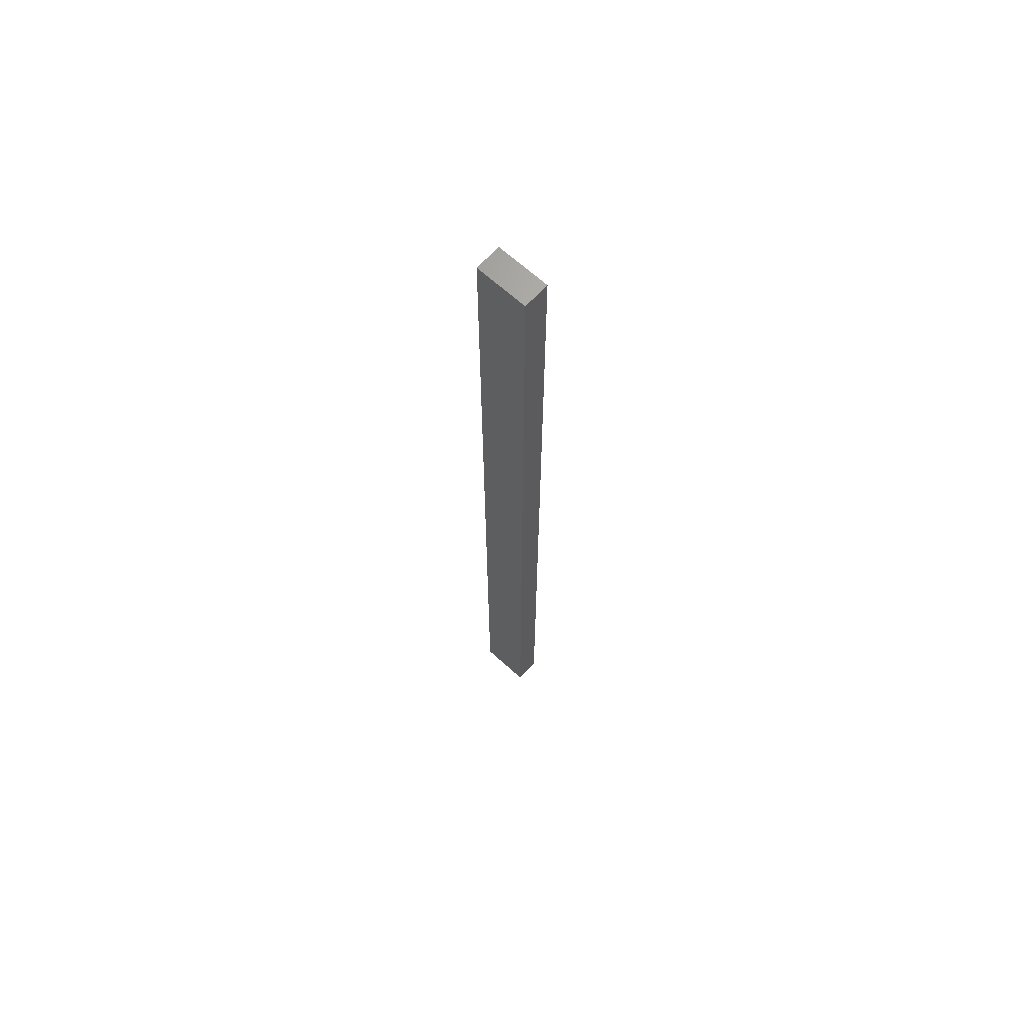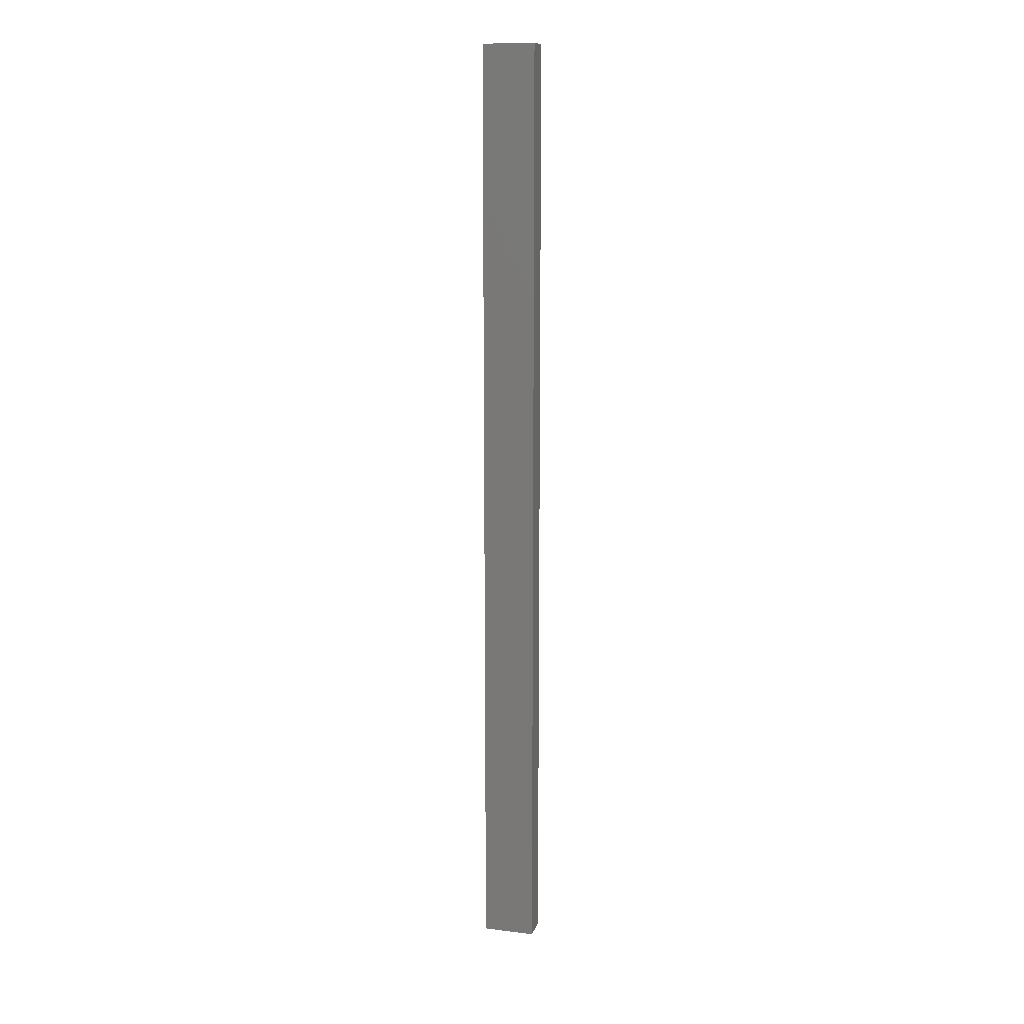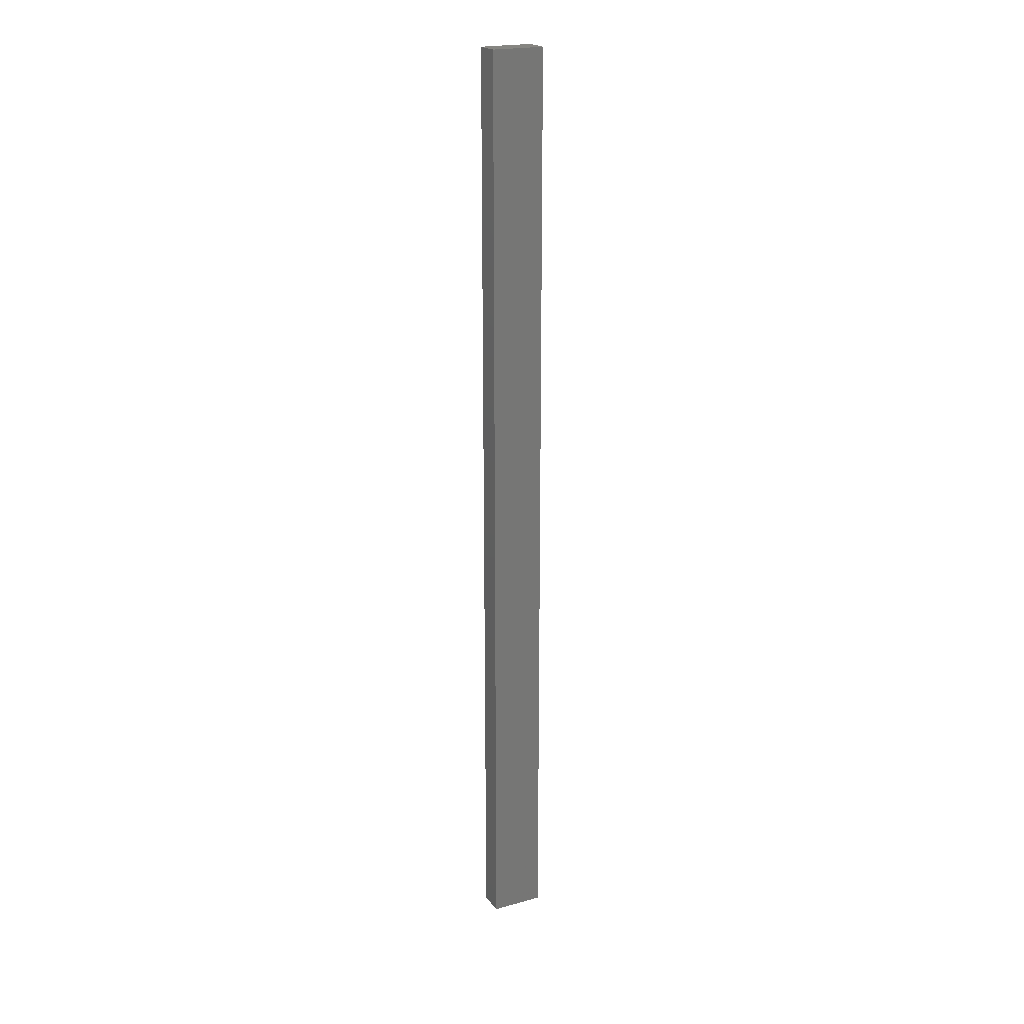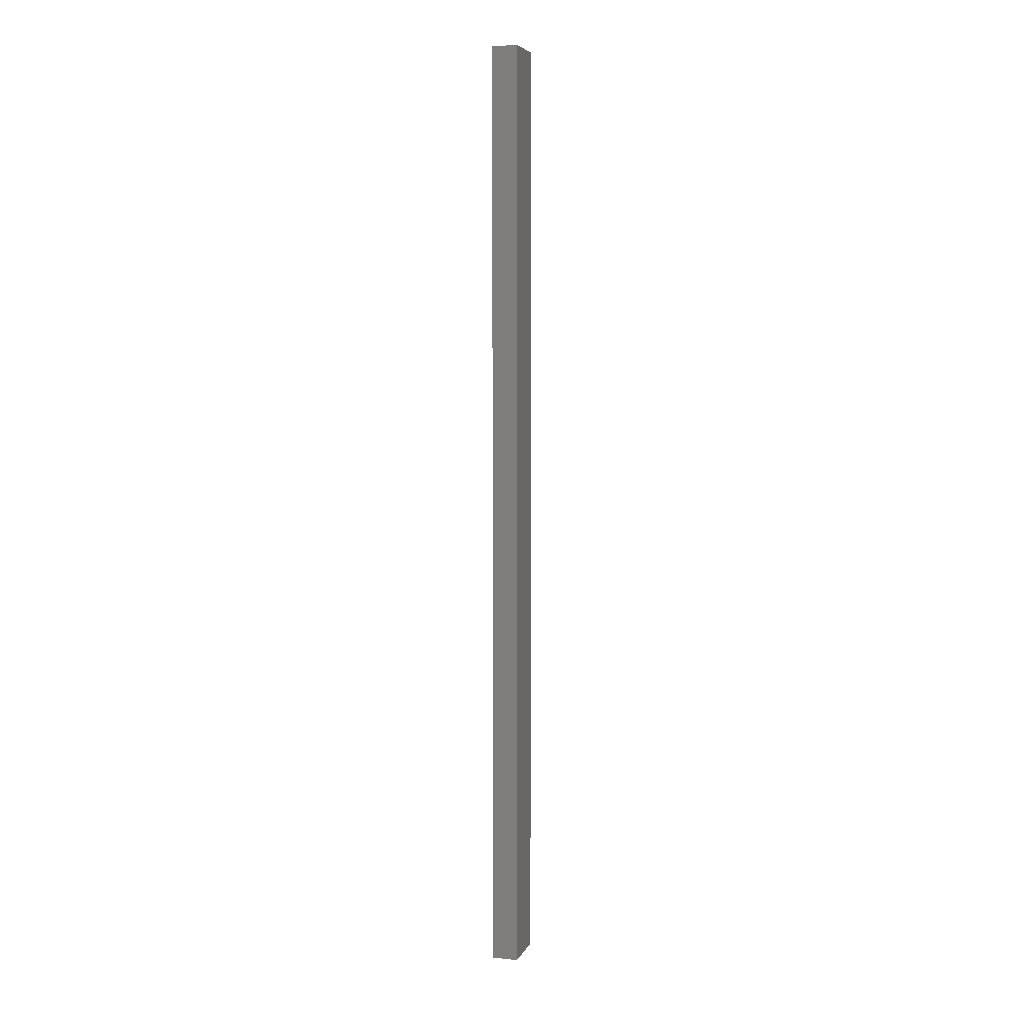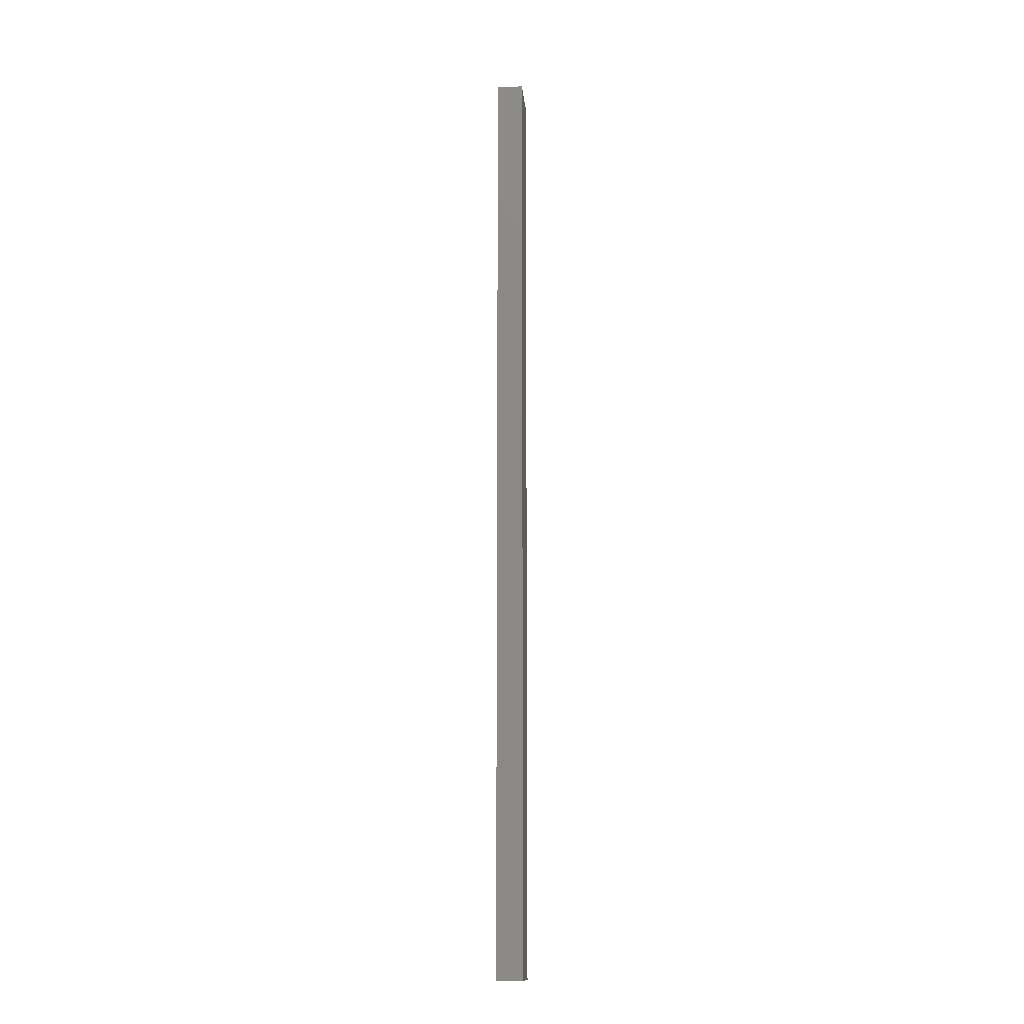
<metadata>
{"format":"stl","ext":"stl","renderer":"f3d","projection":"perspective","resolution":1024,"background":"white","views":[{"elev":66.6,"azim":-47.6,"up":"+Z"},{"elev":13.8,"azim":105.4,"up":"+Z"},{"elev":21.3,"azim":63.6,"up":"+Z"},{"elev":5.9,"azim":16.2,"up":"+Z"},{"elev":-13.8,"azim":5.1,"up":"+Z"}]}
</metadata>
<code>
# stl→obj: 8 verts, 12 faces
v 0.016 0.088 0.576
v 0 0.088 0
v 0.016 0.088 0
v 0 0.088 0.576
v 0.016 0.12 0.576
v 0.016 0.12 0
v 0 0.12 0.576
v 0 0.12 0
f 1 2 3
f 1 4 2
f 5 3 6
f 5 1 3
f 7 4 1
f 7 1 5
f 7 8 2
f 7 2 4
f 8 3 2
f 8 6 3
f 5 6 8
f 5 8 7

</code>
